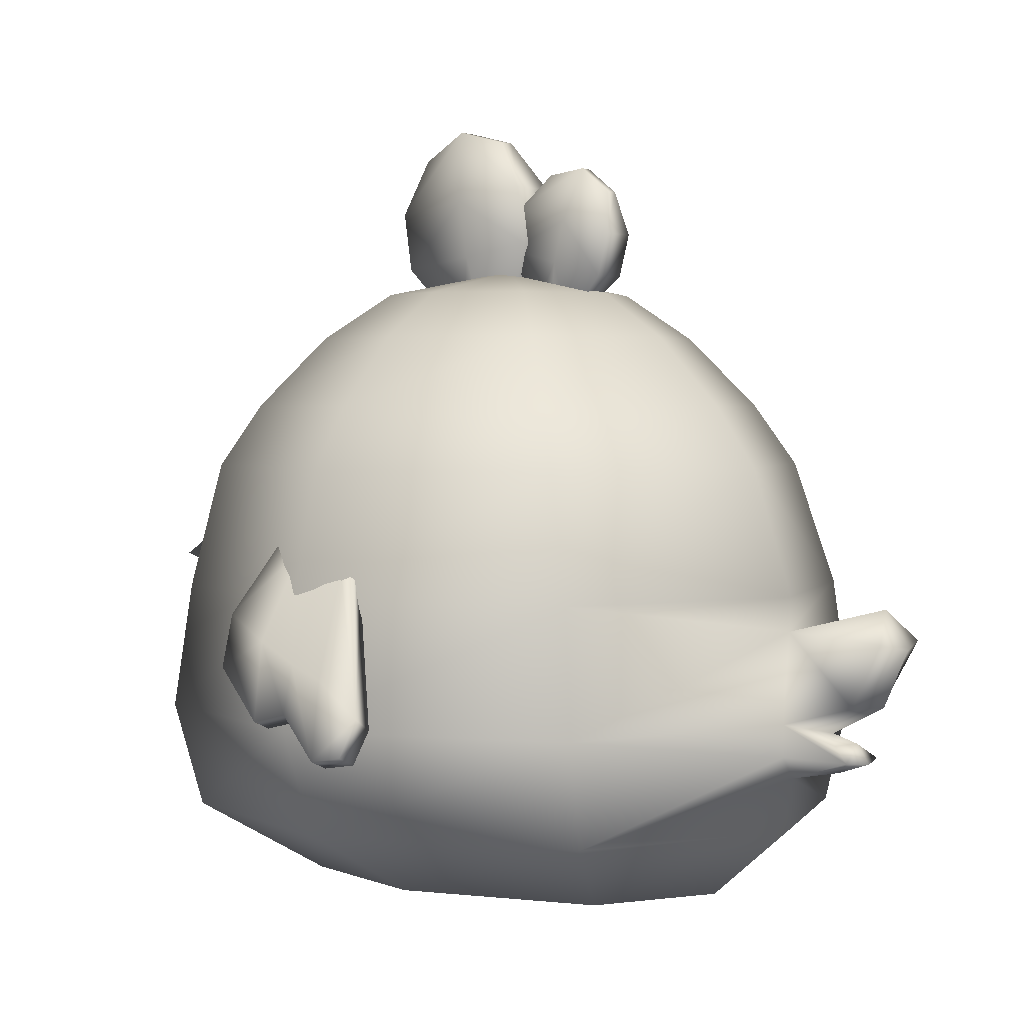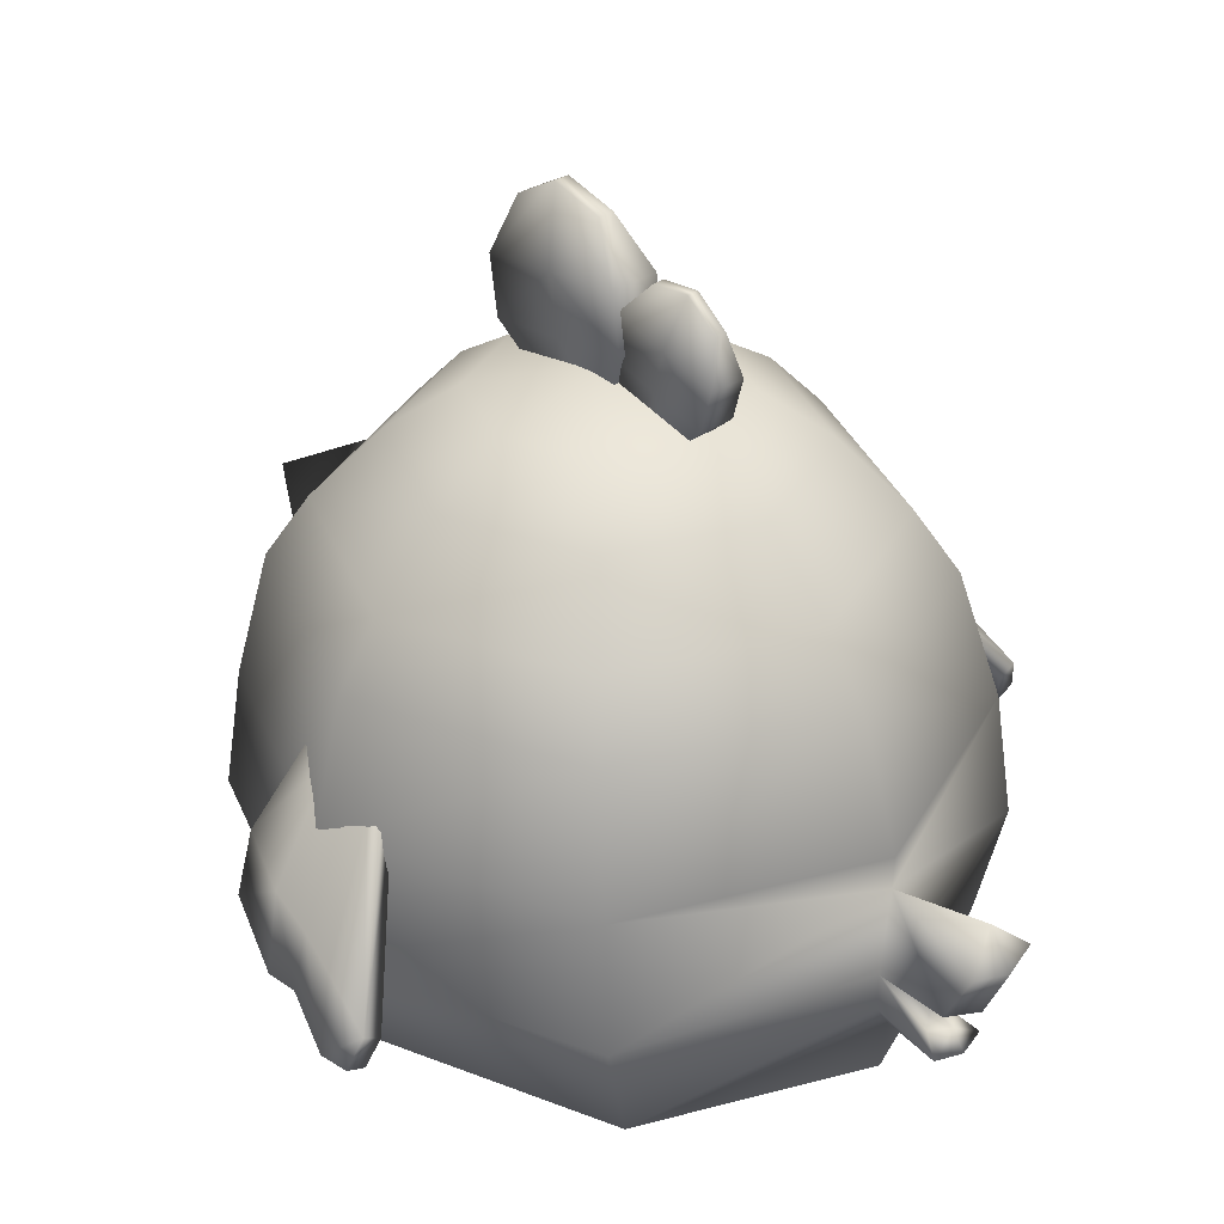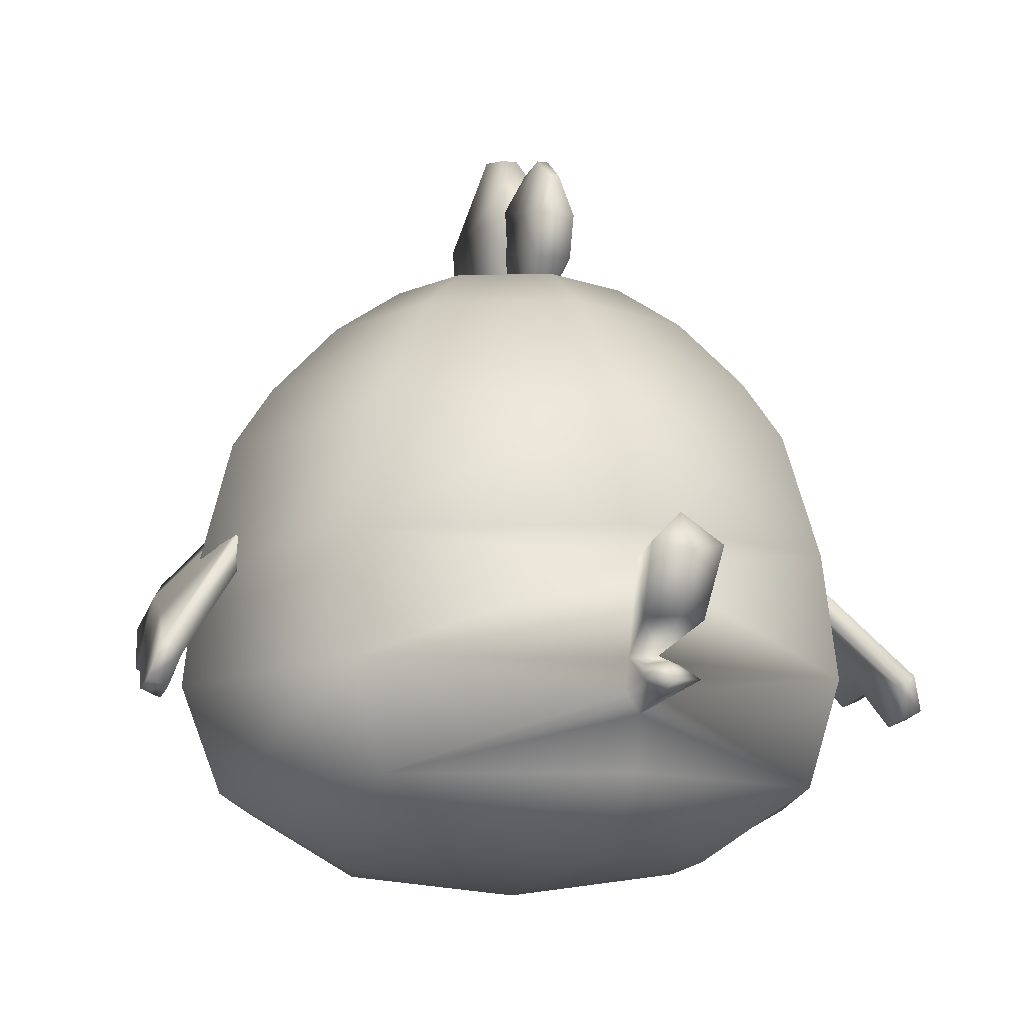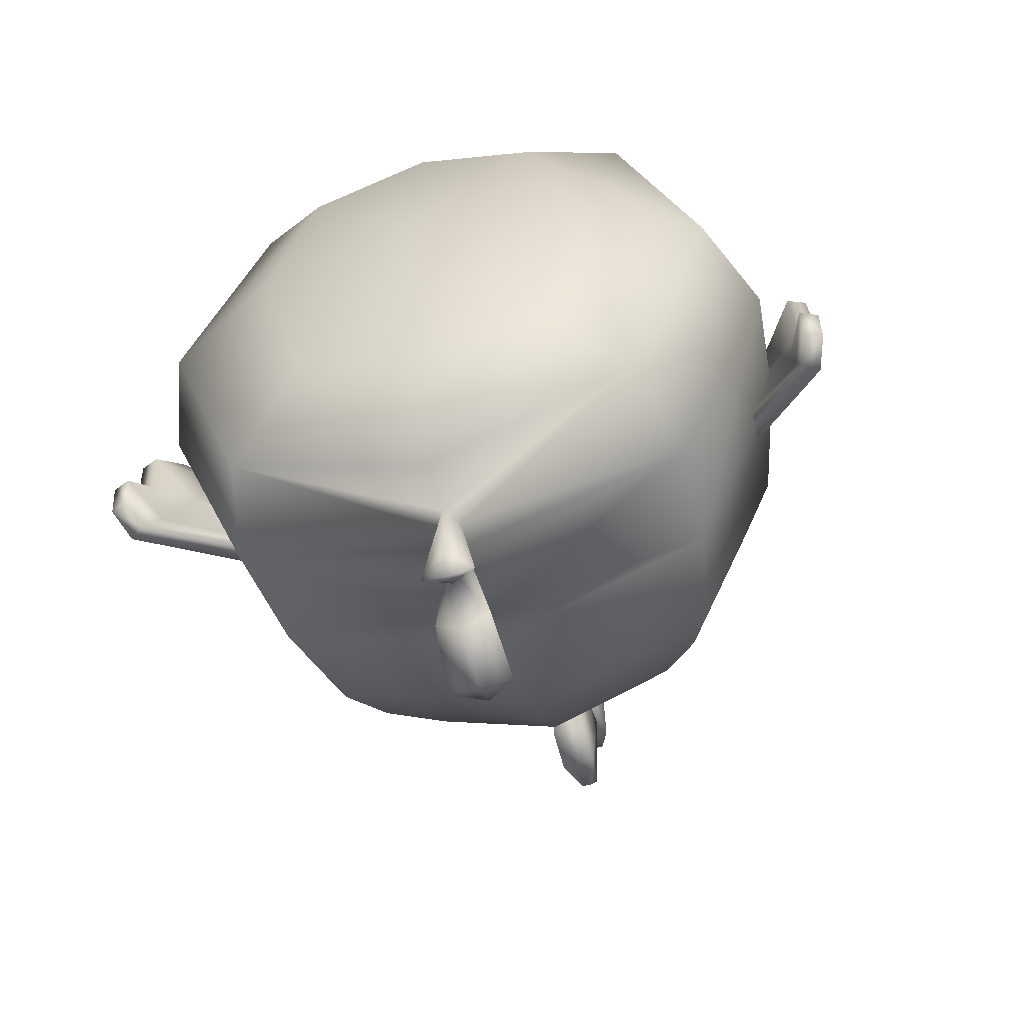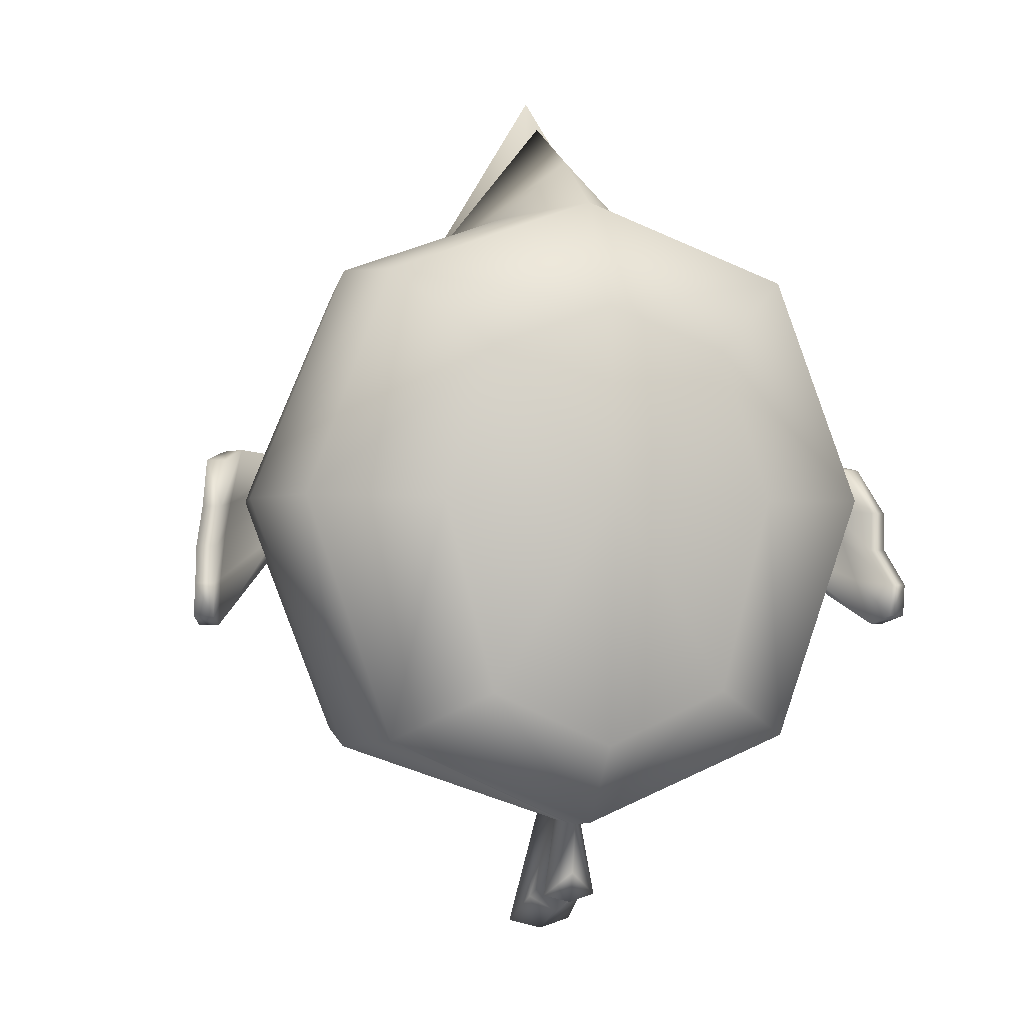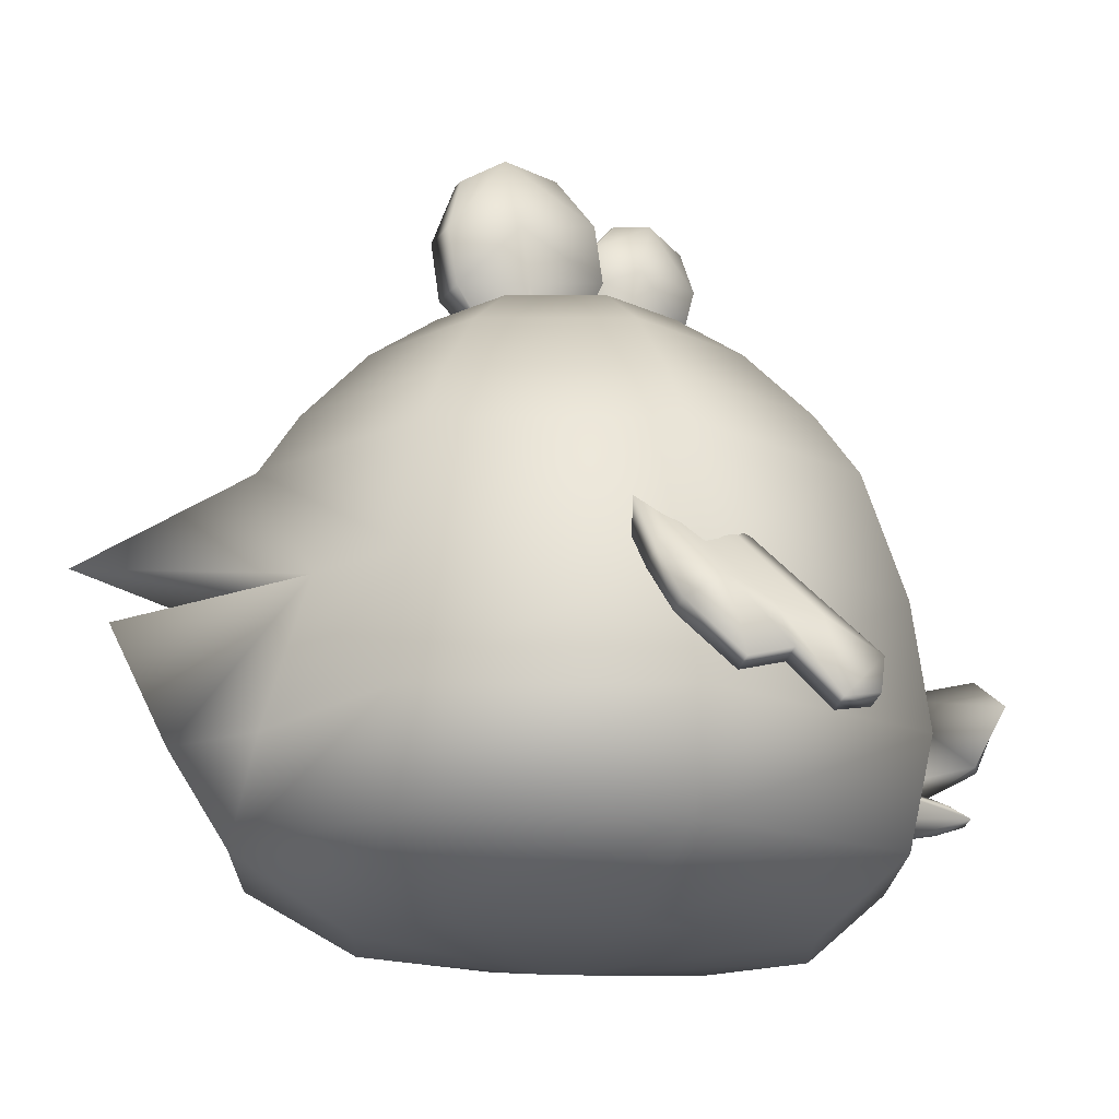
<metadata>
{"format":"obj","ext":"obj","renderer":"f3d","projection":"perspective","resolution":1024,"background":"white","views":[{"elev":2.4,"azim":128.3,"up":"+Y"},{"elev":33.7,"azim":137.4,"up":"+Y"},{"elev":-10.8,"azim":160.5,"up":"+Y"},{"elev":-55.5,"azim":16.3,"up":"+Z"},{"elev":-2.3,"azim":-15.8,"up":"+Z"},{"elev":-15.6,"azim":67.6,"up":"+Y"}]}
</metadata>
<code>
v -0.02408 0.8037 0.1717
v 0.02408 0.8037 0.1717
v -0.02408 1.367 0.3203
v 0.02408 1.367 0.3203
v -0.02408 1.414 0.01031
v 0.02408 1.414 0.01031
v -0.02408 0.8317 -0.01375
v 0.02408 0.8317 -0.01375
v 0.07634 1.264 -0.09425
v -0.07634 1.264 -0.09425
v -0.07634 1.193 0.3761
v 0.07634 1.193 0.3761
v 0.07634 1.084 -0.1214
v -0.07634 1.084 -0.1214
v -0.07634 1.013 0.349
v 0.07634 1.013 0.349
v 0.02408 1.454 0.1774
v -0.02408 1.454 0.1774
v -0.07634 1.228 0.1441
v -0.07634 1.048 0.1166
v -0.02408 0.8175 0.08005
v 0.02408 0.8175 0.08005
v 0.07634 1.048 0.1166
v 0.07634 1.228 0.1441
v -0.01784 0.8726 -0.1152
v 0.01784 0.8726 -0.1152
v -0.01784 1.299 -0.1824
v 0.01784 1.299 -0.1824
v -0.01784 1.238 -0.4066
v 0.01784 1.238 -0.4066
v -0.01784 0.8363 -0.2493
v 0.01784 0.8363 -0.2493
v 0.05656 1.105 -0.4329
v -0.05656 1.105 -0.4329
v -0.05656 1.198 -0.09276
v 0.05656 1.198 -0.09276
v 0.05656 0.9754 -0.3976
v -0.05656 0.9754 -0.3976
v -0.05656 1.068 -0.05751
v 0.05656 1.068 -0.05751
v 0.01784 1.315 -0.3054
v -0.01784 1.315 -0.3054
v -0.05656 1.152 -0.2606
v -0.05656 1.022 -0.2256
v -0.01784 0.8547 -0.1815
v 0.01784 0.8547 -0.1815
v 0.05656 1.022 -0.2256
v 0.05656 1.152 -0.2606
v 0.384 -0.9239 -0.6285
v 0 -0.9239 -0.8026
v 0 -0.9239 0.6091
v 0.384 -0.9239 0.4707
v 0.5431 -0.9239 -0.015
v 0.6674 -0.7071 -0.7857
v 0 -0.7071 -1.063
v 0 -0.7071 0.9765
v 0.6674 -0.7071 0.7304
v 0.9439 -0.7071 -0
v 0.7558 -0.3827 -0.8194
v 0 -0.4351 1.158
v 0.7558 -0.3827 0.7642
v 1.069 -0.3827 -0
v 0.7247 0 -0.7764
v 0 0 -1.073
v -0 0.04465 1.453
v 0.7247 0 0.717
v 1.025 0 -0
v 0.6533 0.3827 -0.6711
v 0 0.3827 -0.9418
v -0 0.3827 0.9239
v 0.6533 0.3827 0.6533
v 0.9239 0.3827 0
v 0.2706 0.9239 -0.2706
v 0 0.9239 -0.3827
v -0 0.9239 0.3827
v 0.2706 0.9239 0.2706
v 0.3827 0.9239 0
v 0 -1 -0.007728
v 0 1 0
v 0.3624 -0 0.8655
v -0 -0.09644 1.334
v -0 -0.01273 0.4445
v 0 -0.5449 -1.081
v 0.02136 -0.3827 -1.062
v 0 -0.1043 -1.069
v 0 -0.5141 -1.246
v 0.08968 -0.31 -1.343
v 0 -0.31 -1.397
v 0 -0.02217 -1.4
v 0.05252 -0.4282 -1.262
v 0 -0.422 -1.306
v 0 -0.3977 -1.226
v 0.1066 -0.1166 -1.447
v 0 -0.1391 -1.475
v 0.08675 -0.4721 -1.323
v 0 -0.4807 -1.347
v 0.03763 -0.4787 -1.073
v 0.21 -0.4158 0.9589
v -0.384 -0.9239 -0.6285
v -0.384 -0.9239 0.4707
v -0.5431 -0.9239 -0.015
v -0.6674 -0.7071 -0.7857
v -0.6674 -0.7071 0.7304
v -0.9439 -0.7071 -0
v -0.7558 -0.3827 -0.8194
v -0.7558 -0.3827 0.7642
v -1.069 -0.3827 -0
v -0.7247 0 -0.7764
v -0.7247 0 0.717
v -1.025 0 -0
v -0.6533 0.3827 -0.6711
v -0.6533 0.3827 0.6533
v -0.9239 0.3827 -0
v -0.2706 0.9239 -0.2706
v -0.2706 0.9239 0.2706
v -0.3827 0.9239 -0
v -0.3624 -0 0.8655
v -0.02136 -0.3827 -1.062
v -0.08968 -0.31 -1.343
v -0.05252 -0.4282 -1.262
v -0.1066 -0.1166 -1.447
v -0.08675 -0.4721 -1.323
v -0.03763 -0.4787 -1.073
v -0.21 -0.4158 0.9589
v -1.122 -0.2173 0.134
v -1.183 -0.1921 0.1353
v -0.8649 0.1124 0.1683
v -0.9064 0.1641 0.1581
v -0.9054 0.01469 -0.1599
v -0.9468 0.06641 -0.1702
v -1.197 -0.4364 -0.3886
v -1.257 -0.4115 -0.3885
v -0.9174 0.1376 0.06896
v -0.8759 0.08586 0.07924
v -1.16 -0.3633 -0.02618
v -1.219 -0.3385 -0.02618
v -0.9305 0.106 -0.03733
v -0.889 0.05423 -0.02705
v -1.171 -0.3323 -0.1562
v -1.234 -0.3068 -0.1552
v -0.9397 0.08366 -0.1123
v -0.8982 0.03194 -0.102
v -1.196 -0.4545 -0.2809
v -1.255 -0.4296 -0.2809
v -1.198 -0.2062 -0.2584
v -1.168 -0.1695 -0.127
v -1.162 -0.1111 -0.003342
v -1.102 -0.04389 0.1735
v -1.048 -0.08518 0.178
v -1.095 -0.1439 -0.00609
v -1.12 -0.188 -0.1138
v -1.145 -0.2577 -0.2635
v -1.163 -0.3394 -0.4166
v -1.221 -0.3037 -0.4196
v 1.122 -0.2173 0.134
v 1.183 -0.1921 0.1353
v 0.8649 0.1124 0.1683
v 0.9064 0.1641 0.1581
v 0.9054 0.01469 -0.1599
v 0.9468 0.06641 -0.1702
v 1.197 -0.4364 -0.3886
v 1.257 -0.4115 -0.3885
v 0.9174 0.1376 0.06896
v 0.8759 0.08586 0.07924
v 1.16 -0.3633 -0.02618
v 1.219 -0.3385 -0.02618
v 0.9305 0.106 -0.03733
v 0.889 0.05423 -0.02705
v 1.171 -0.3323 -0.1562
v 1.234 -0.3068 -0.1552
v 0.9397 0.08366 -0.1123
v 0.8982 0.03194 -0.102
v 1.196 -0.4545 -0.2809
v 1.255 -0.4296 -0.2809
v 1.198 -0.2062 -0.2584
v 1.168 -0.1695 -0.127
v 1.162 -0.1111 -0.003342
v 1.102 -0.04389 0.1735
v 1.048 -0.08518 0.178
v 1.095 -0.1439 -0.00609
v 1.12 -0.188 -0.1138
v 1.145 -0.2577 -0.2635
v 1.163 -0.3394 -0.4166
v 1.221 -0.3037 -0.4196
v -0.4195 0.7832 0.4195
v -0.5933 0.7832 -0
v -0.4195 0.7832 -0.4195
v 0 0.7832 -0.5933
v 0.4195 0.7832 -0.4195
v 0.5933 0.7832 0
v 0.4195 0.7832 0.4195
v -0 0.7832 0.5933
v -0.5652 0.5691 0.5652
v -0.7993 0.5691 -0
v -0.5652 0.5691 -0.5728
v 0 0.5691 -0.807
v 0.5652 0.5691 -0.5728
v 0.7993 0.5691 0
v 0.5652 0.5691 0.5652
v -0 0.5691 0.7993
f 11 12 4 3
f 3 4 17 18
f 5 6 9 10
f 12 24 17 4
f 19 11 3 18
f 10 9 13 14
f 20 15 11 19
f 15 16 12 11
f 16 23 24 12
f 14 13 8 7
f 21 1 15 20
f 1 2 16 15
f 2 22 23 16
f 18 17 6 5
f 10 19 18 5
f 14 20 19 10
f 7 21 20 14
f 23 22 8 13
f 24 23 13 9
f 17 24 9 6
f 35 36 28 27
f 27 28 41 42
f 29 30 33 34
f 36 48 41 28
f 43 35 27 42
f 34 33 37 38
f 44 39 35 43
f 39 40 36 35
f 40 47 48 36
f 38 37 32 31
f 45 25 39 44
f 25 26 40 39
f 26 46 47 40
f 42 41 30 29
f 34 43 42 29
f 38 44 43 34
f 31 45 44 38
f 47 46 32 37
f 48 47 37 33
f 41 48 33 30
f 49 50 55 54
f 51 52 57 56
f 52 53 58 57
f 53 49 54 58
f 54 55 83 97 59
f 56 57 61 98
f 57 58 62 61
f 58 54 59 62
f 63 85 64
f 61 62 67 66
f 62 59 63 67
f 63 64 69 68
f 65 80 70
f 66 67 72 71
f 67 63 68 72
f 68 69 196 197
f 70 71 199 200
f 71 72 198 199
f 72 68 197 198
f 188 189 197 196
f 191 192 200 199
f 190 191 199 198
f 189 190 198 197
f 50 49 78
f 52 51 78
f 53 52 78
f 49 53 78
f 73 74 79
f 75 76 79
f 76 77 79
f 77 73 79
f 98 61 66 80
f 70 80 66 71
f 80 81 60 98
f 81 80 82
f 80 65 82
f 92 90 91
f 89 93 94
f 85 93 89
f 95 97 83 86
f 91 90 95 96
f 87 92 88
f 85 84 87 93
f 94 93 87 88
f 90 92 84
f 87 84 92
f 96 95 86
f 95 90 84 97
f 59 97 84
f 56 98 60
f 99 102 55 50
f 51 56 103 100
f 100 103 104 101
f 101 104 102 99
f 102 105 123 83 55
f 56 124 106 103
f 103 106 107 104
f 104 107 105 102
f 85 108 64
f 106 109 110 107
f 107 110 108 105
f 108 111 69 64
f 65 70 117
f 109 112 113 110
f 110 113 111 108
f 111 195 196 69
f 70 200 193 112
f 112 193 194 113
f 113 194 195 111
f 50 78 99
f 100 78 51
f 101 78 100
f 99 78 101
f 114 79 74
f 75 79 115
f 115 79 116
f 116 79 114
f 124 117 109 106
f 70 112 109 117
f 117 124 60 81
f 81 82 117
f 117 82 65
f 92 91 120
f 89 94 121
f 85 89 121
f 122 86 83 123
f 91 96 122 120
f 119 88 92
f 85 121 119 118
f 94 88 119 121
f 120 118 92
f 119 92 118
f 96 86 122
f 122 123 118 120
f 105 118 123
f 56 60 124
f 125 149 148 126
f 153 131 132 154
f 135 125 126 136
f 126 148 147 136
f 135 150 149 125
f 139 151 150 135
f 139 135 136 140
f 147 146 140 136
f 143 152 151 139
f 143 139 140 144
f 146 145 144 140
f 131 153 152 143
f 131 143 144 132
f 154 132 144 145
f 137 141 145 146
f 133 137 146 147
f 148 128 133 147
f 149 127 128 148
f 150 134 127 149
f 151 138 134 150
f 152 142 138 151
f 153 129 142 152
f 129 153 154 130
f 141 130 154 145
f 155 156 178 179
f 183 184 162 161
f 165 166 156 155
f 156 166 177 178
f 165 155 179 180
f 169 165 180 181
f 169 170 166 165
f 177 166 170 176
f 173 169 181 182
f 173 174 170 169
f 176 170 174 175
f 161 173 182 183
f 161 162 174 173
f 184 175 174 162
f 167 176 175 171
f 163 177 176 167
f 178 177 163 158
f 179 178 158 157
f 180 179 157 164
f 181 180 164 168
f 182 181 168 172
f 183 182 172 159
f 159 160 184 183
f 171 175 184 160
f 59 84 85 63
f 105 108 85 118
f 185 115 116 186
f 187 186 116 114
f 188 187 114 74
f 189 188 74 73
f 190 189 73 77
f 191 190 77 76
f 192 191 76 75
f 185 192 75 115
f 186 194 193 185
f 187 195 194 186
f 188 196 195 187
f 185 193 200 192

</code>
